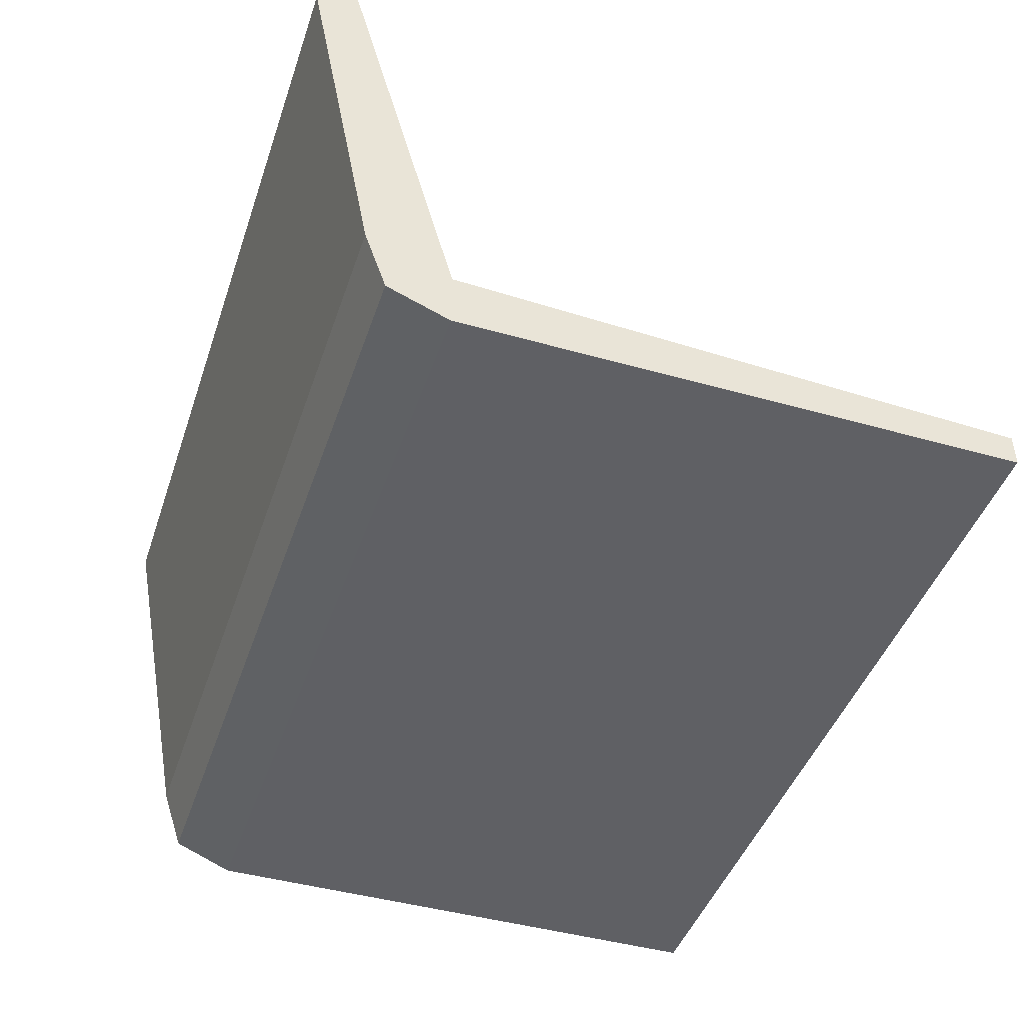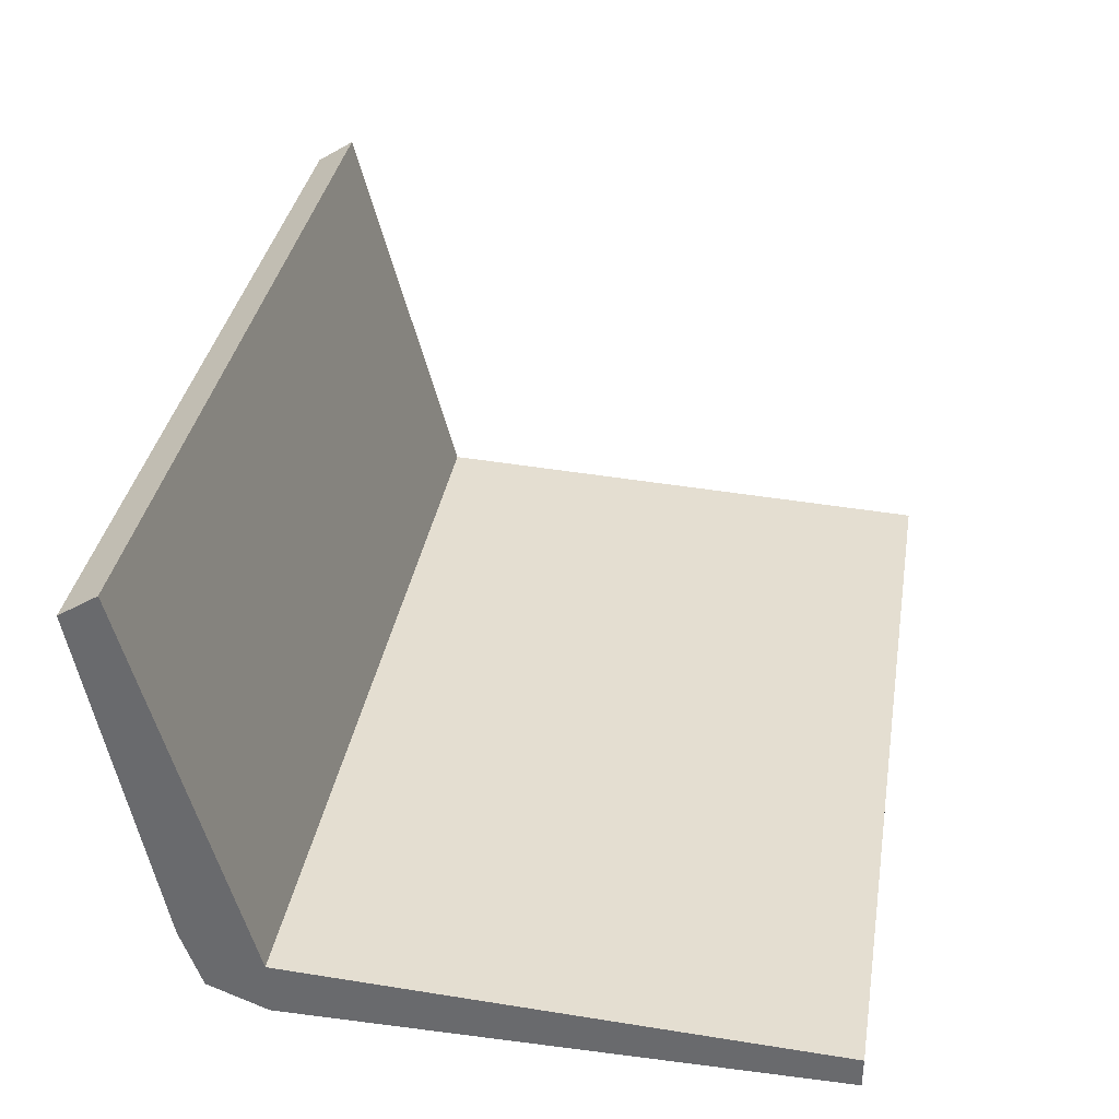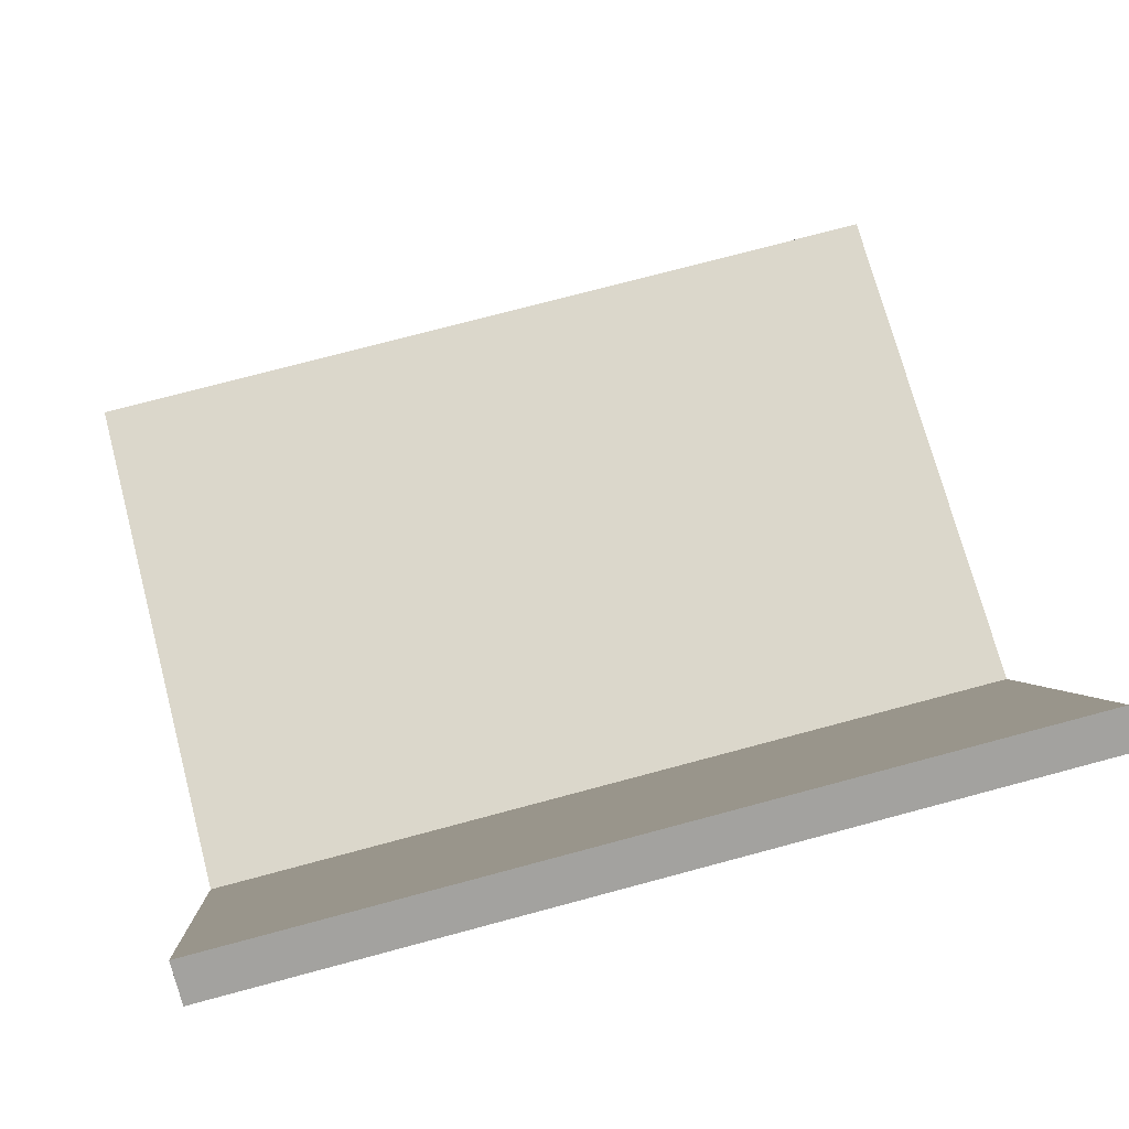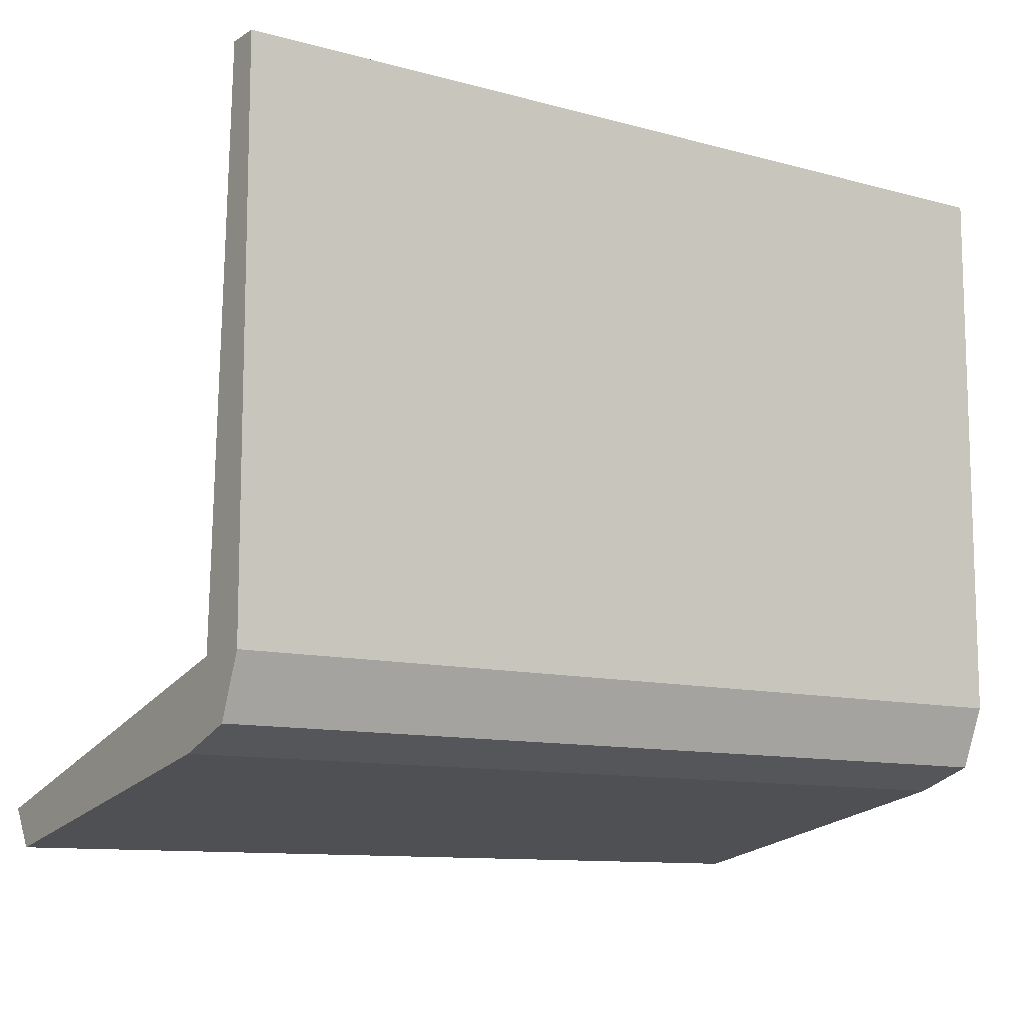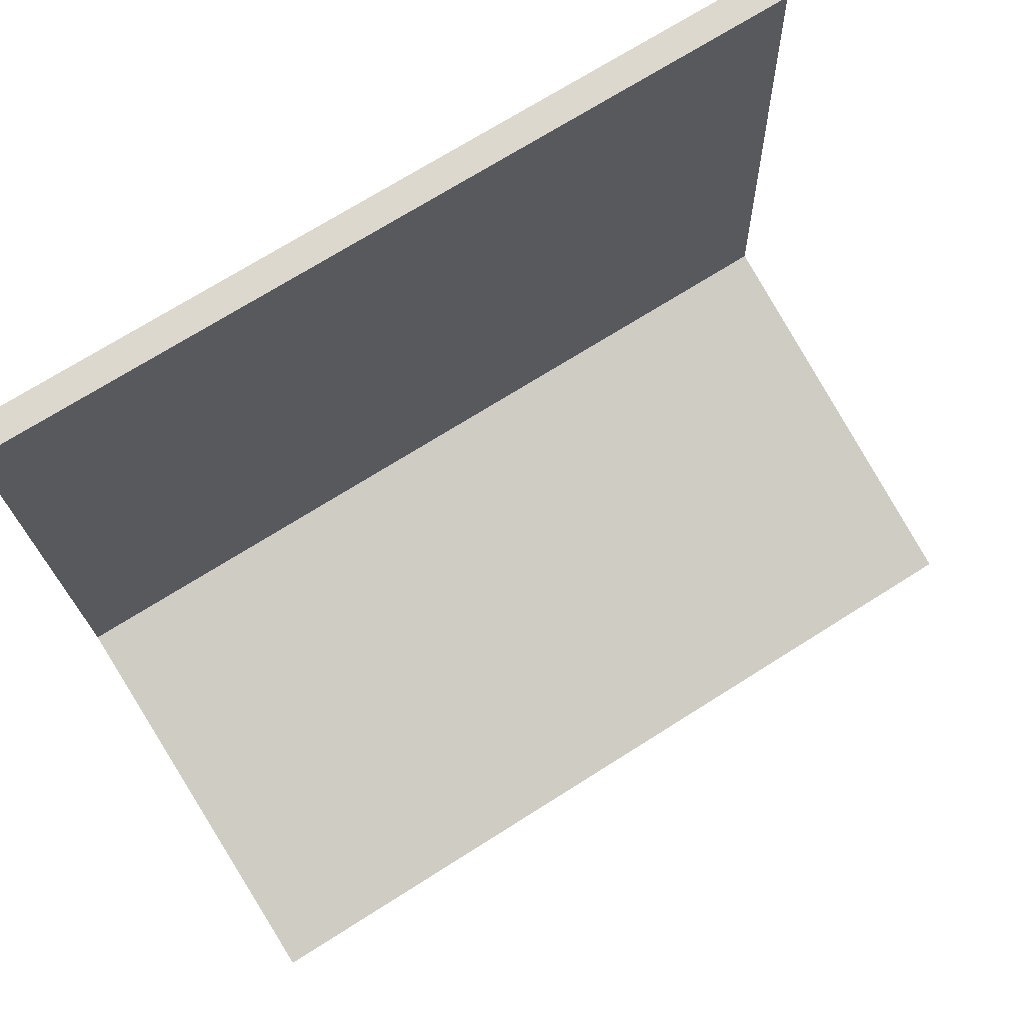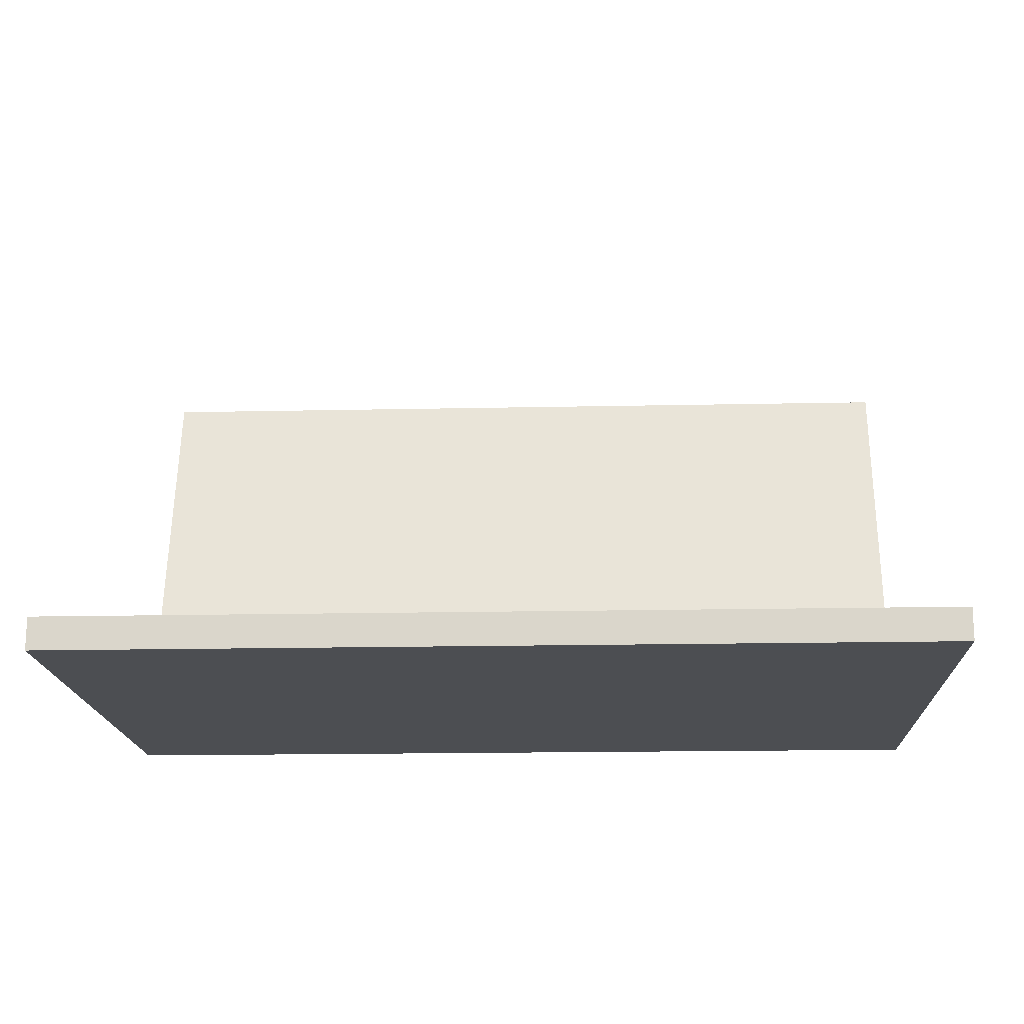
<metadata>
{"format":"obj","ext":"obj","renderer":"f3d","projection":"perspective","resolution":1024,"background":"white","views":[{"elev":-44.3,"azim":-108.3,"up":"+Y"},{"elev":35.5,"azim":-80.4,"up":"+Y"},{"elev":75.7,"azim":165.1,"up":"+Y"},{"elev":-10.8,"azim":-34.2,"up":"+Z"},{"elev":72.2,"azim":147.8,"up":"+Z"},{"elev":-16.7,"azim":2.5,"up":"+Y"}]}
</metadata>
<code>
g IL_SqG_Prop2_sh_10
v -0.5631 -0.3008 0.4513
v -0.5631 -0.2281 -0.2584
v -0.5631 -0.2591 0.4513
v -0.5631 -0.3008 -0.2584
v 0.5631 -0.2281 -0.2584
v 0.5631 -0.3008 0.4513
v -0.5631 -0.1885 -0.3636
v 0.5631 -0.2591 0.4513
v 0.5631 0.3008 -0.401
v 0.5631 -0.3008 -0.2584
v -0.5631 -0.2693 -0.3362
v -0.5631 0.3008 -0.401
v 0.5631 0.2682 -0.4513
v 0.5631 -0.1885 -0.3636
v -0.5631 0.2682 -0.4513
v 0.5631 -0.2693 -0.3362
v -0.5631 -0.3008 0.4513
v -0.5631 -0.3008 0.4513
v -0.5631 -0.3008 0.4513
v -0.5631 -0.2281 -0.2584
v -0.5631 -0.2281 -0.2584
v -0.5631 -0.2281 -0.2584
v -0.5631 -0.2281 -0.2584
v -0.5631 -0.2281 -0.2584
v -0.5631 -0.2281 -0.2584
v -0.5631 -0.2591 0.4513
v -0.5631 -0.2591 0.4513
v -0.5631 -0.2591 0.4513
v -0.5631 -0.2591 0.4513
v -0.5631 -0.3008 -0.2584
v -0.5631 -0.3008 -0.2584
v -0.5631 -0.3008 -0.2584
v -0.5631 -0.3008 -0.2584
v -0.5631 -0.3008 -0.2584
v 0.5631 -0.2281 -0.2584
v 0.5631 -0.2281 -0.2584
v 0.5631 -0.2281 -0.2584
v 0.5631 -0.2281 -0.2584
v 0.5631 -0.2281 -0.2584
v 0.5631 -0.2281 -0.2584
v 0.5631 -0.2281 -0.2584
v 0.5631 -0.3008 0.4513
v 0.5631 -0.3008 0.4513
v 0.5631 -0.3008 0.4513
v 0.5631 -0.3008 0.4513
v -0.5631 -0.1885 -0.3636
v -0.5631 -0.1885 -0.3636
v -0.5631 -0.1885 -0.3636
v -0.5631 -0.1885 -0.3636
v -0.5631 -0.1885 -0.3636
v 0.5631 -0.2591 0.4513
v 0.5631 -0.2591 0.4513
v 0.5631 -0.2591 0.4513
v 0.5631 0.3008 -0.401
v 0.5631 0.3008 -0.401
v 0.5631 0.3008 -0.401
v 0.5631 -0.3008 -0.2584
v 0.5631 -0.3008 -0.2584
v 0.5631 -0.3008 -0.2584
v 0.5631 -0.3008 -0.2584
v 0.5631 -0.3008 -0.2584
v -0.5631 -0.2693 -0.3362
v -0.5631 -0.2693 -0.3362
v -0.5631 -0.2693 -0.3362
v -0.5631 -0.2693 -0.3362
v -0.5631 0.3008 -0.401
v -0.5631 0.3008 -0.401
v -0.5631 0.3008 -0.401
v -0.5631 0.3008 -0.401
v 0.5631 0.2682 -0.4513
v 0.5631 0.2682 -0.4513
v 0.5631 0.2682 -0.4513
v 0.5631 0.2682 -0.4513
v 0.5631 -0.1885 -0.3636
v 0.5631 -0.1885 -0.3636
v 0.5631 -0.1885 -0.3636
v 0.5631 -0.1885 -0.3636
v 0.5631 -0.1885 -0.3636
v -0.5631 0.2682 -0.4513
v -0.5631 0.2682 -0.4513
v -0.5631 0.2682 -0.4513
v 0.5631 -0.2693 -0.3362
v 0.5631 -0.2693 -0.3362
v 0.5631 -0.2693 -0.3362
g IL_SqG_Prop2_sh_10_0
f 3 2 1
f 20 4 17
f 21 26 5
f 27 18 6
f 42 19 30
f 22 7 31
f 28 8 35
f 36 9 23
f 51 29 43
f 10 44 32
f 46 11 33
f 24 12 47
f 37 52 57
f 54 66 25
f 13 55 38
f 53 45 58
f 34 62 59
f 48 14 63
f 67 15 49
f 60 16 39
f 56 70 68
f 74 71 40
f 64 82 61
f 75 83 65
f 50 79 76
f 72 80 69
f 84 77 41
f 81 73 78

</code>
